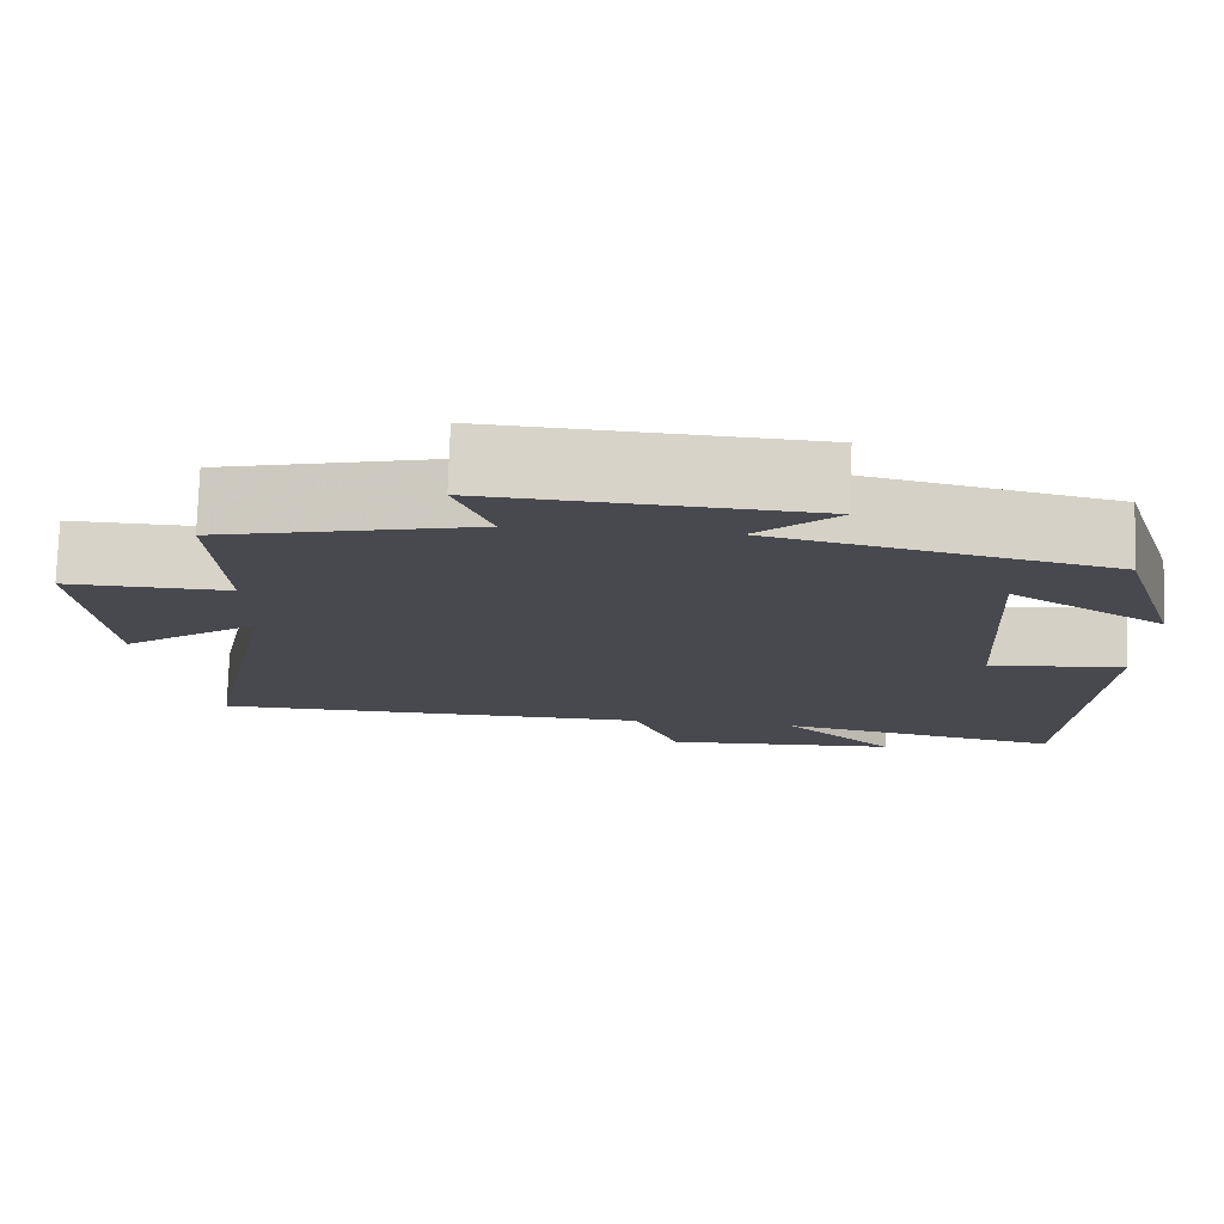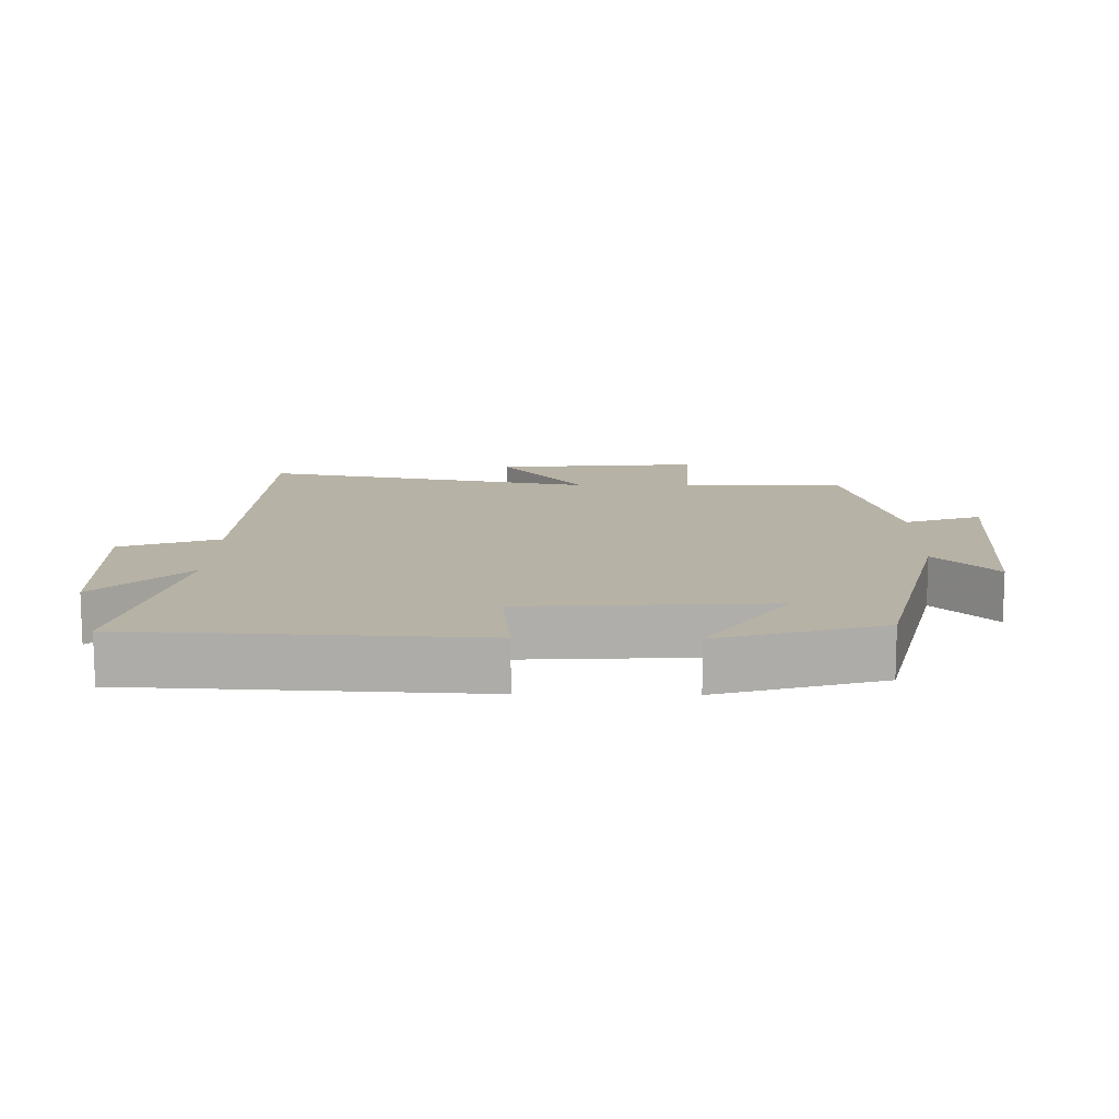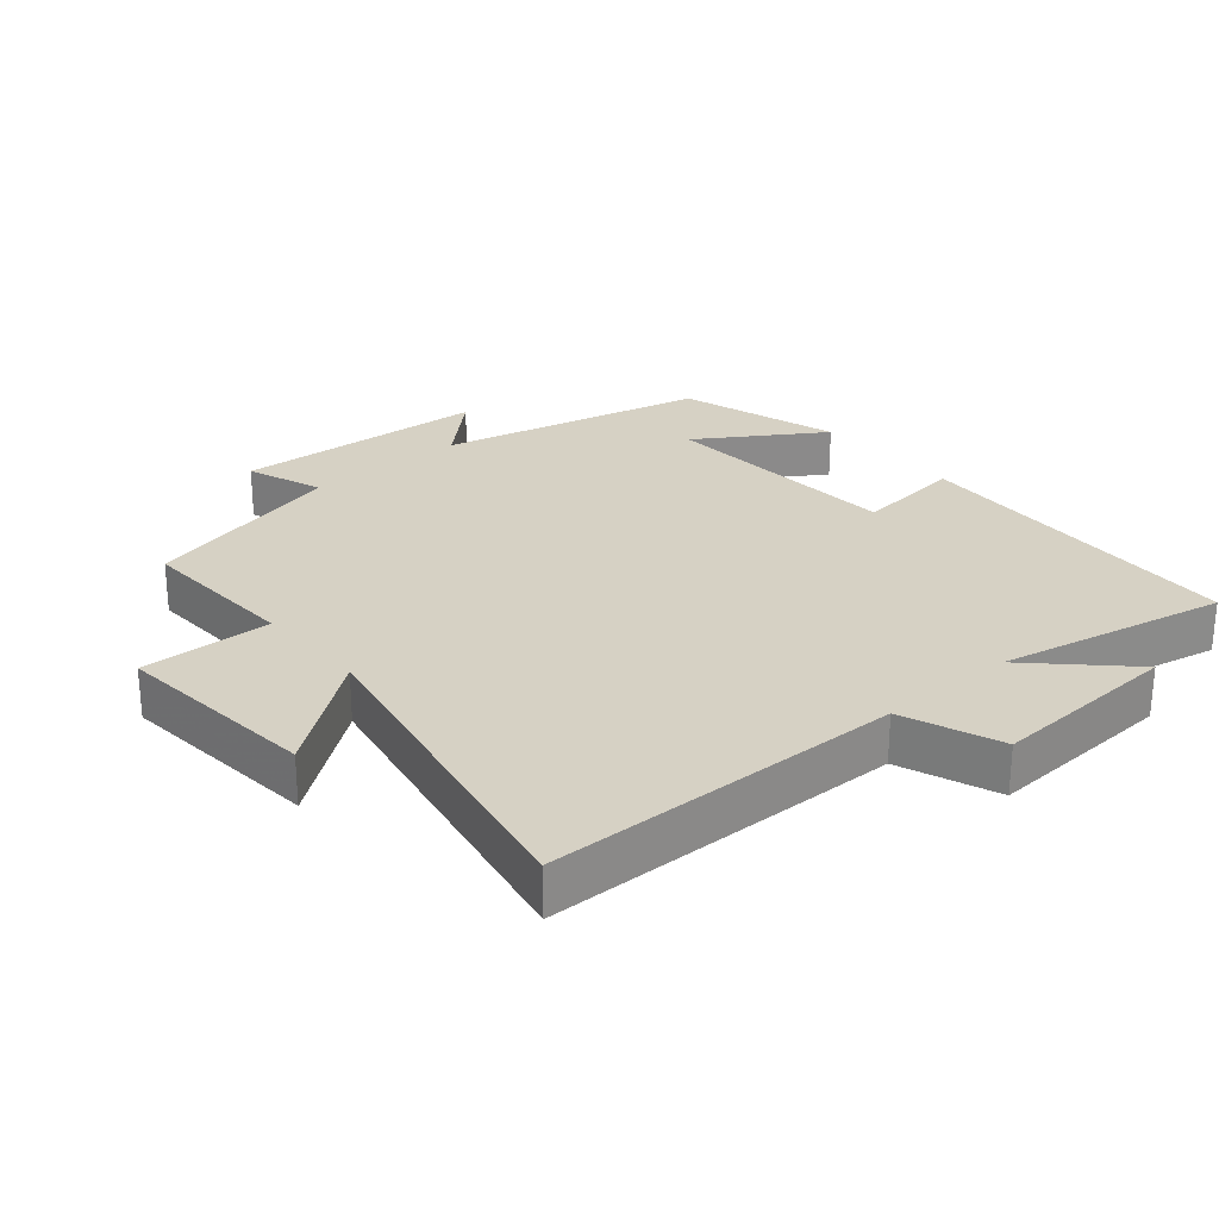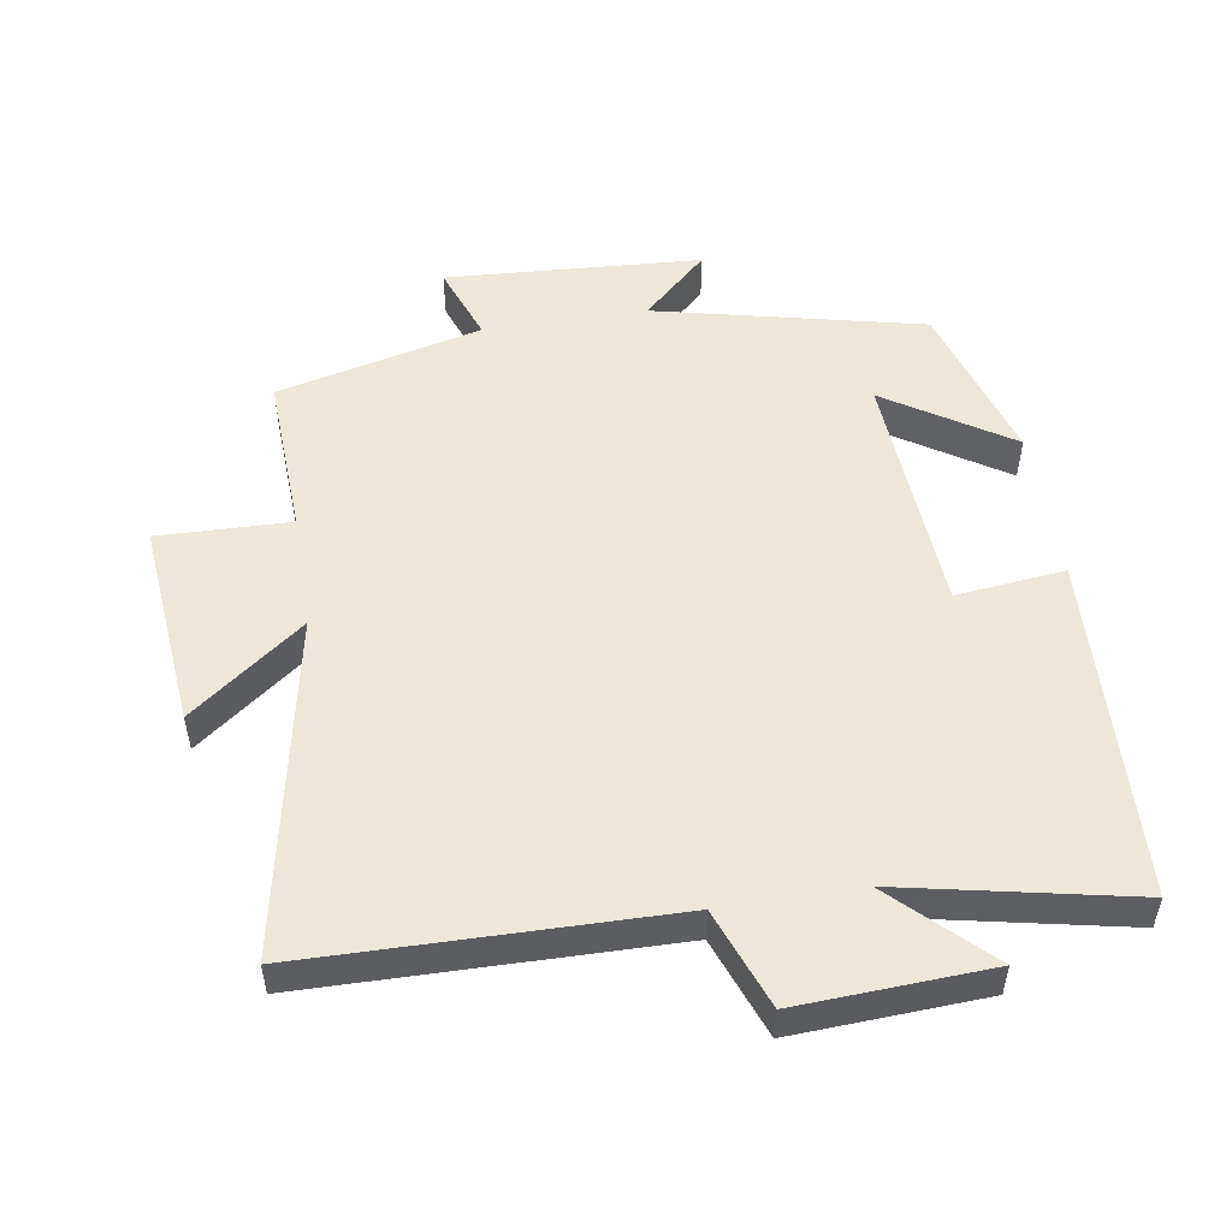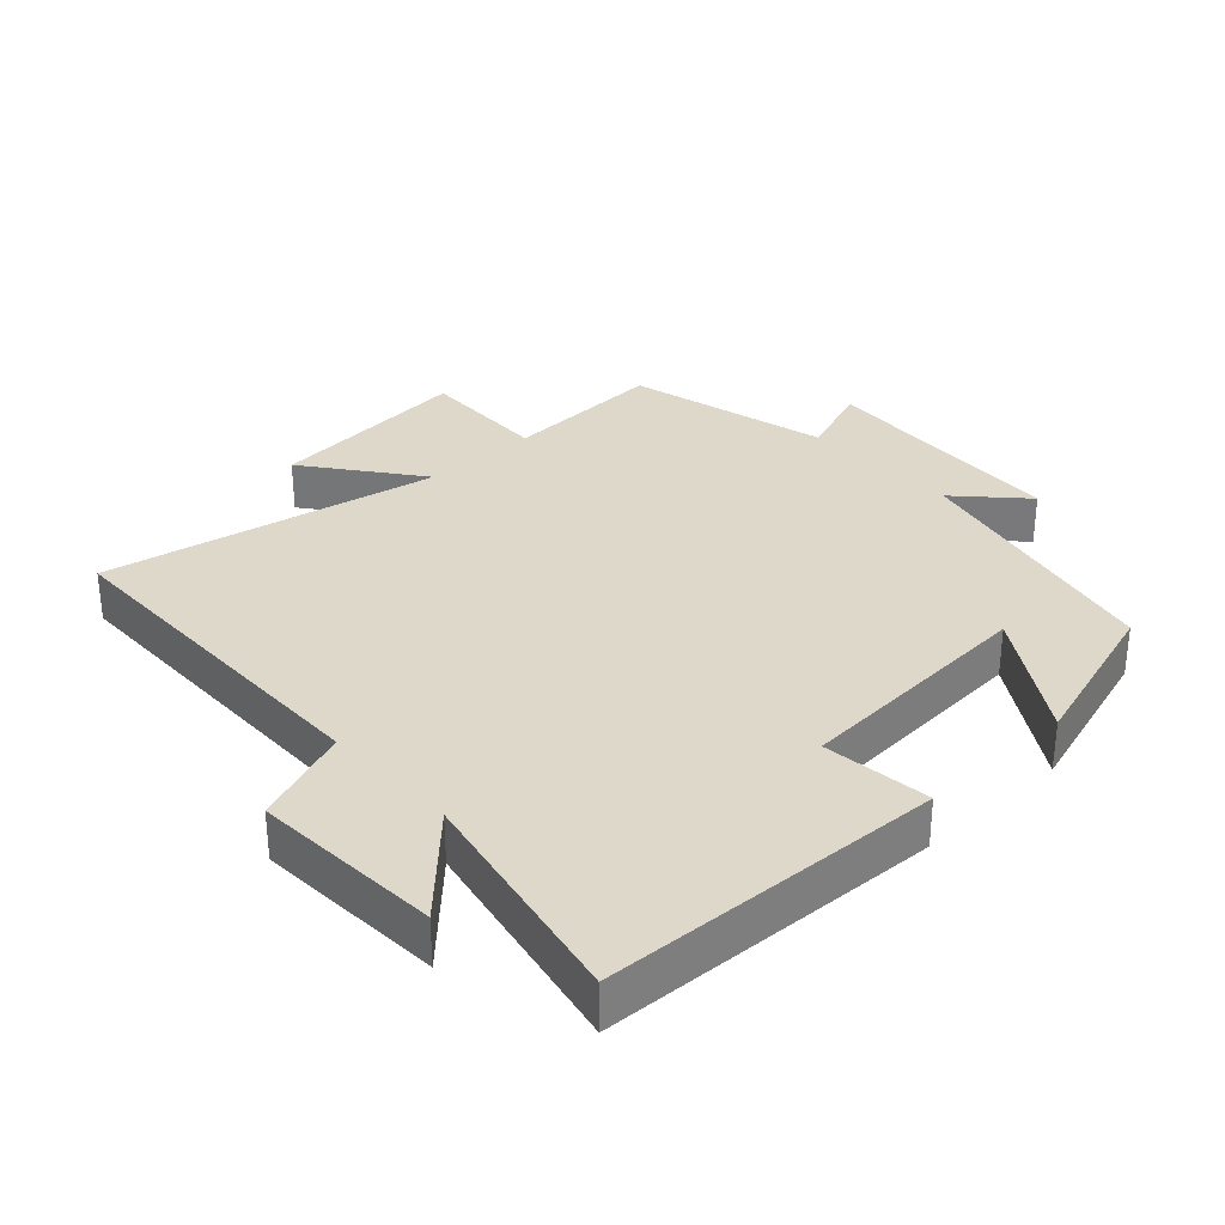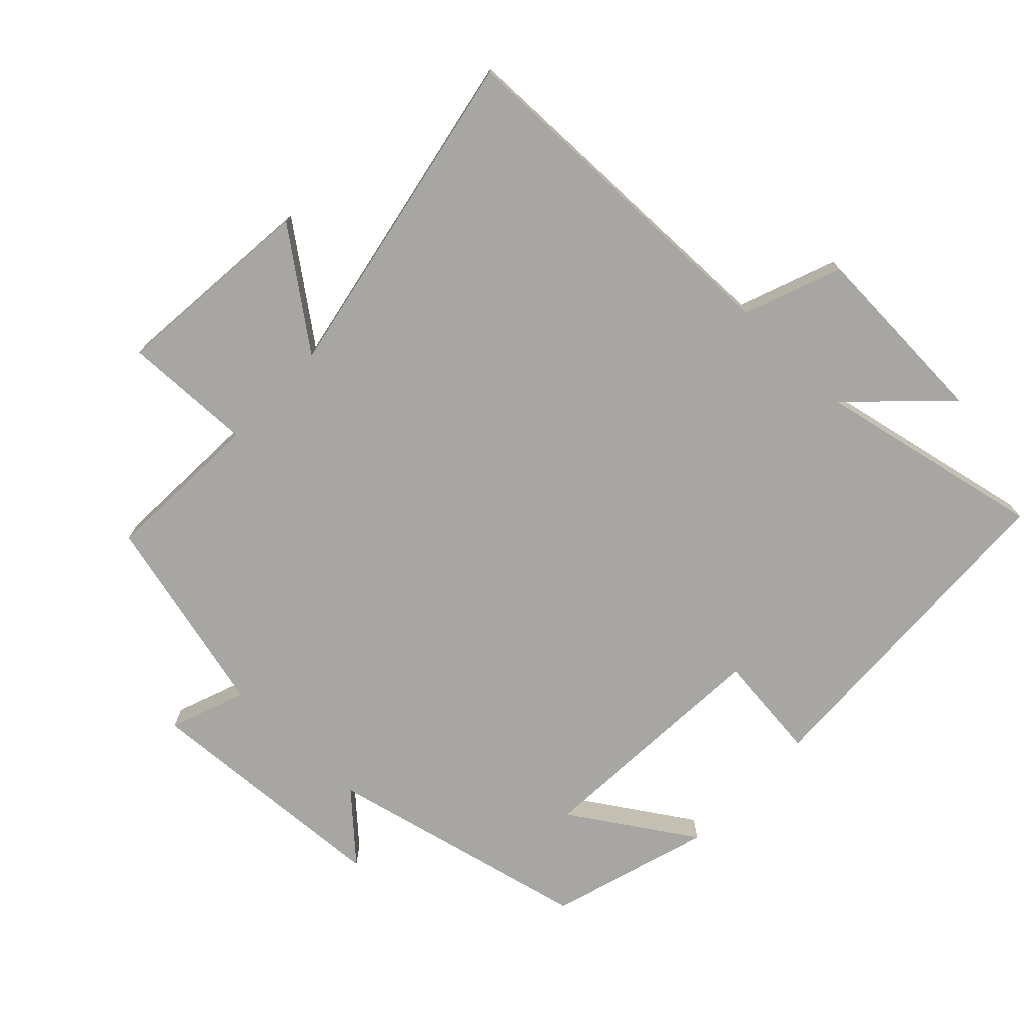
<metadata>
{"format":"obj","ext":"obj","renderer":"f3d","projection":"perspective","resolution":1024,"background":"white","views":[{"elev":77.3,"azim":-178.1,"up":"+Z"},{"elev":12.4,"azim":-88.9,"up":"+Y"},{"elev":26.8,"azim":139.5,"up":"+Y"},{"elev":52.0,"azim":170.8,"up":"+Y"},{"elev":31.6,"azim":-133.0,"up":"+Y"},{"elev":-74.3,"azim":136.2,"up":"+Y"}]}
</metadata>
<code>
v -0.477 0.07 -0.571
v -0.5 0.07 -0.063
v -0.339 0.07 -0.08
v -0.317 0.07 0.286
v -0.5 0.07 0.167
v -0.427 0.07 0.408
v -0.032 0.07 0.5
v -0.128 0.07 0.59
v 0.25 0.07 0.614
v 0.208 0.07 0.5
v 0.511 0.07 0.426
v 0.5 0.07 0.184
v 0.695 0.07 0.19
v 0.667 0.07 -0.116
v 0.5 0.07 0.01
v 0.598 0.07 -0.49
v 0.065 0.07 -0.5
v 0.01 0.07 -0.646
v -0.272 0.07 -0.632
v -0.137 0.07 -0.5
v -0.477 0 -0.571
v -0.5 0 -0.063
v -0.339 0 -0.08
v -0.317 0 0.286
v -0.5 0 0.167
v -0.427 0 0.408
v -0.032 0 0.5
v -0.128 0 0.59
v 0.25 0 0.614
v 0.208 0 0.5
v 0.511 0 0.426
v 0.5 0 0.184
v 0.695 0 0.19
v 0.667 0 -0.116
v 0.5 0 0.01
v 0.598 0 -0.49
v 0.065 0 -0.5
v 0.01 0 -0.646
v -0.272 0 -0.632
v -0.137 0 -0.5
f 17 18 19 20
f 15 16 17 20
f 15 20 1
f 12 13 14 15
f 12 15 1
f 10 11 12 1
f 7 8 9 10
f 4 5 6 7
f 3 4 7 10
f 1 2 3
f 1 3 10
f 40 39 38 37
f 40 37 36 35
f 21 40 35
f 35 34 33 32
f 21 35 32
f 21 32 31 30
f 30 29 28 27
f 27 26 25 24
f 30 27 24 23
f 23 22 21
f 30 23 21
f 1 21 22 2
f 2 22 23 3
f 3 23 24 4
f 4 24 25 5
f 5 25 26 6
f 6 26 27 7
f 7 27 28 8
f 8 28 29 9
f 9 29 30 10
f 10 30 31 11
f 11 31 32 12
f 12 32 33 13
f 13 33 34 14
f 14 34 35 15
f 15 35 36 16
f 16 36 37 17
f 17 37 38 18
f 18 38 39 19
f 19 39 40 20
f 20 40 21 1

</code>
